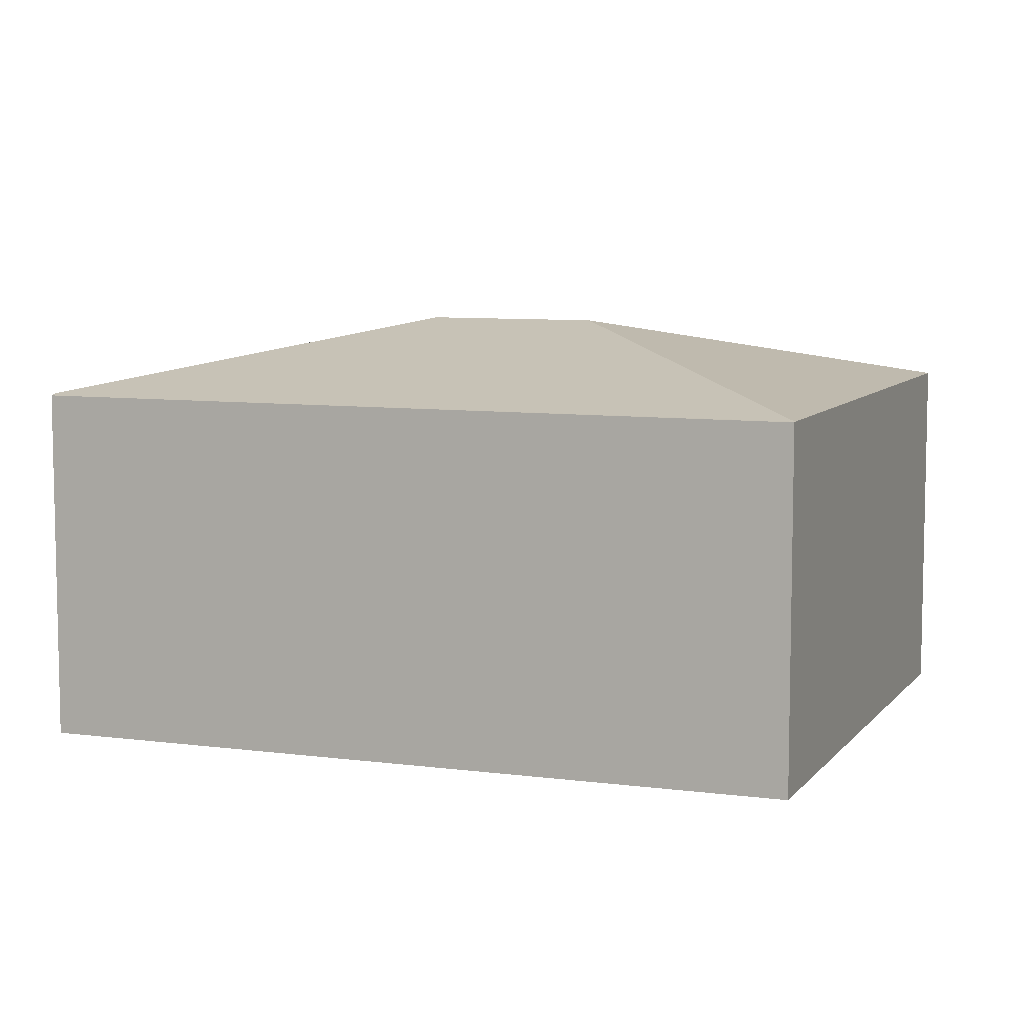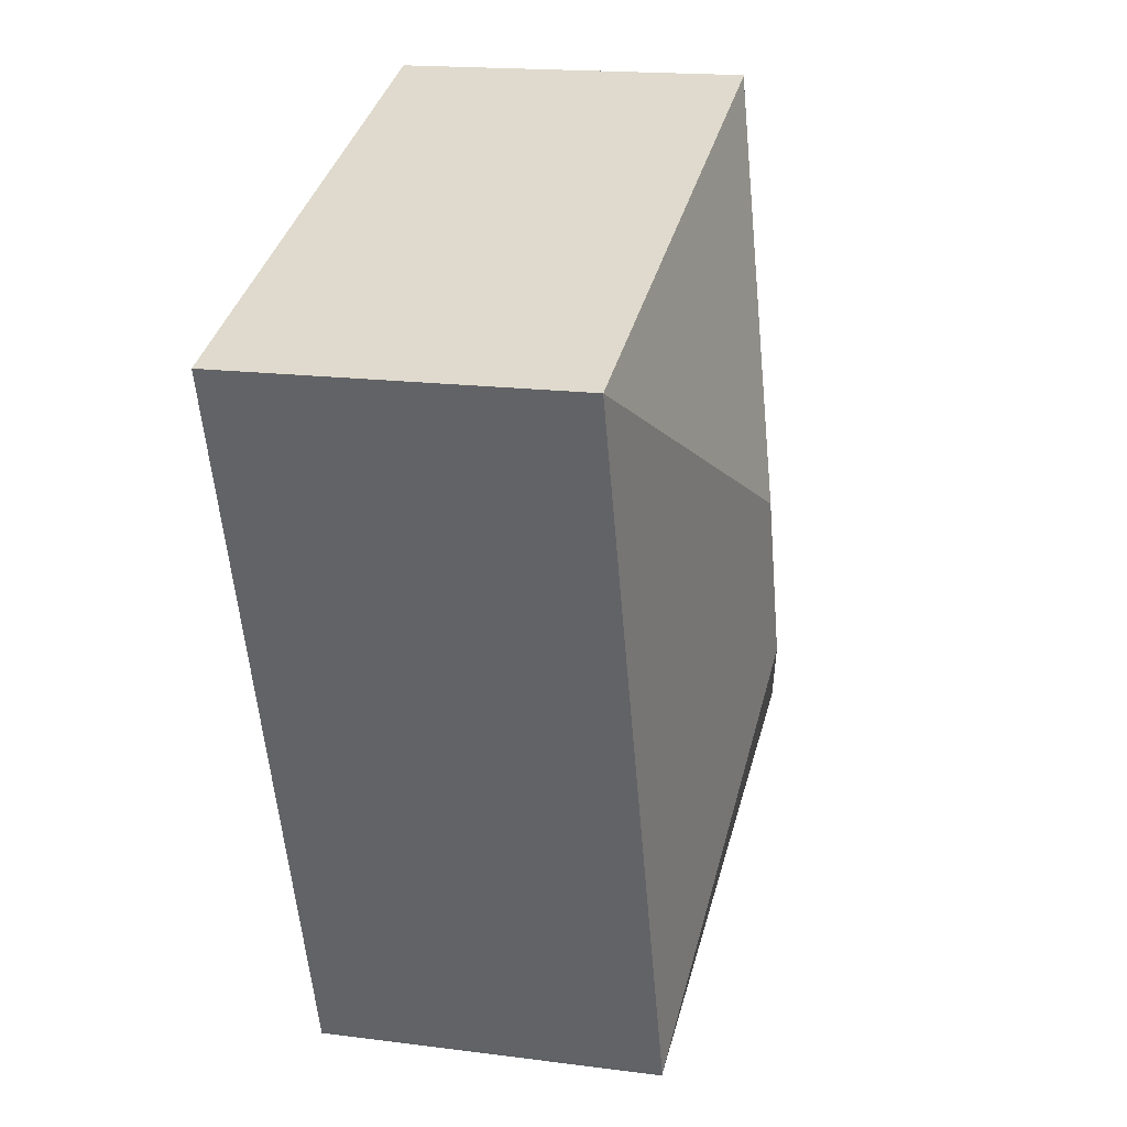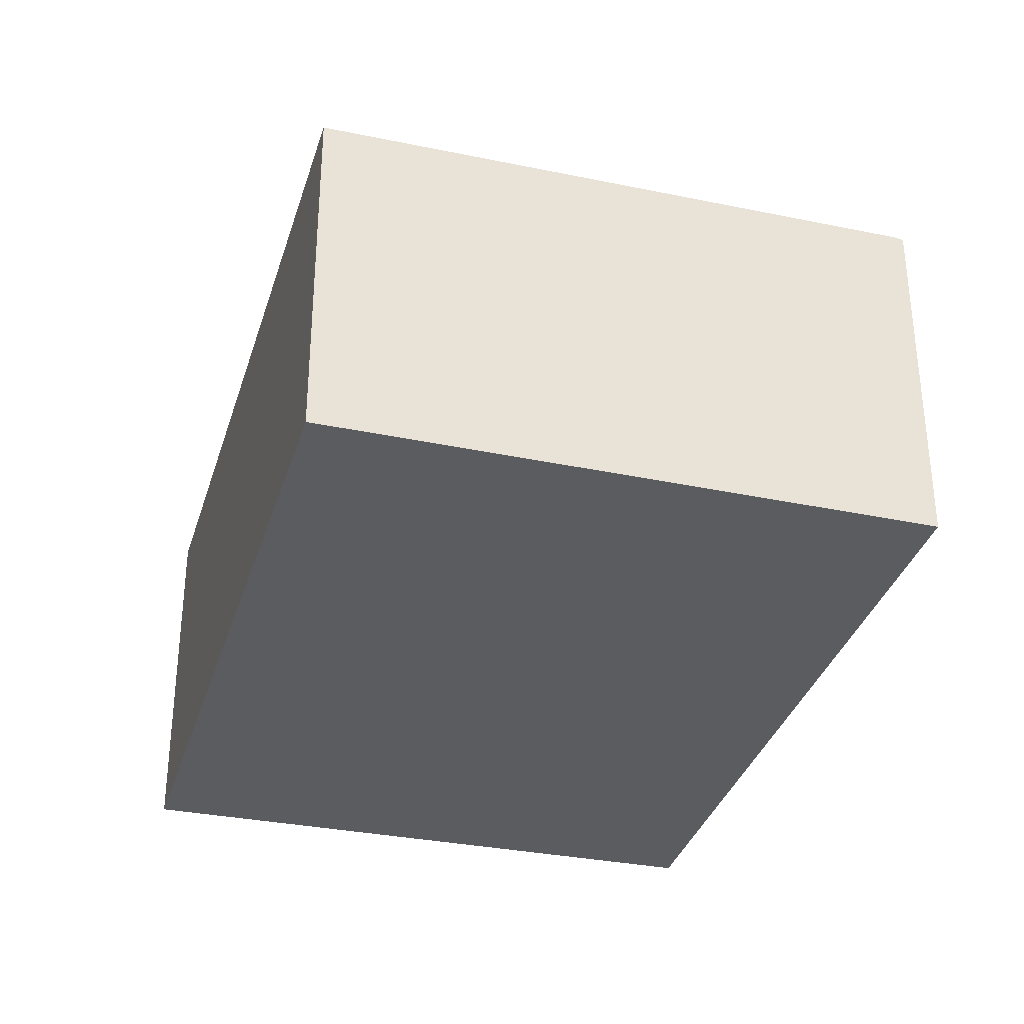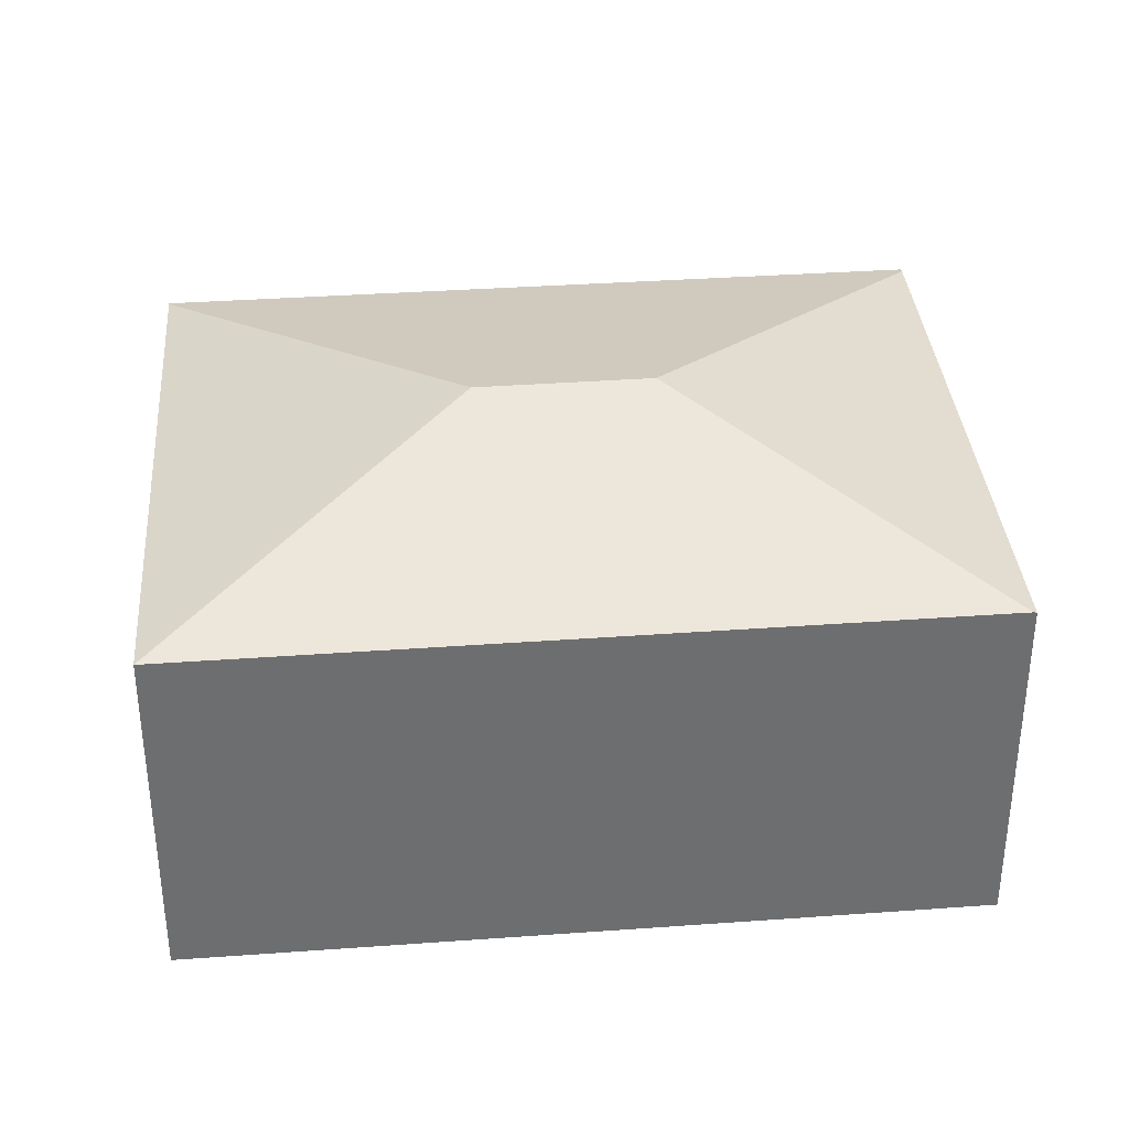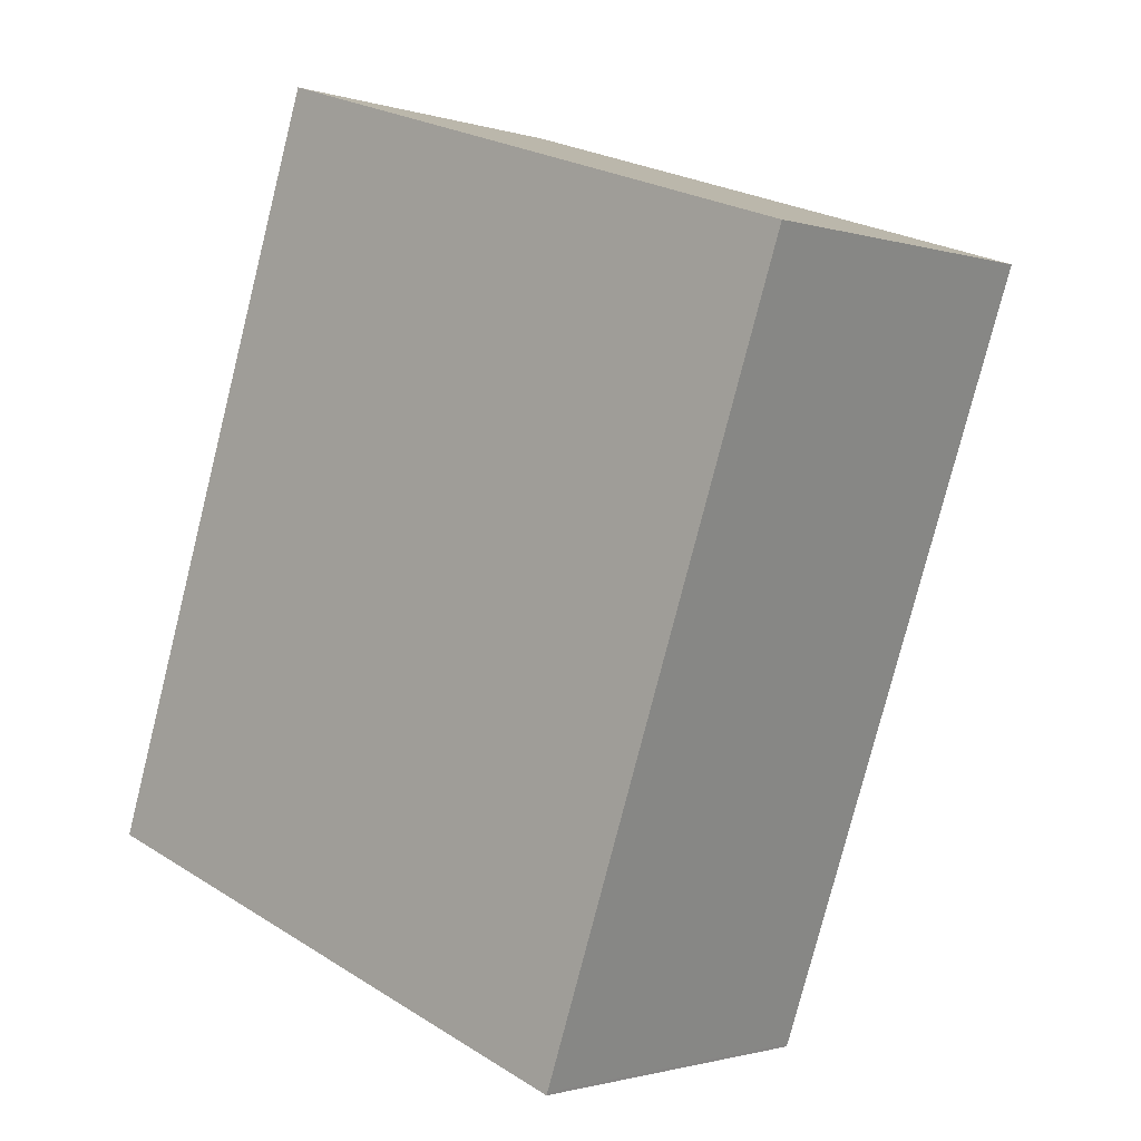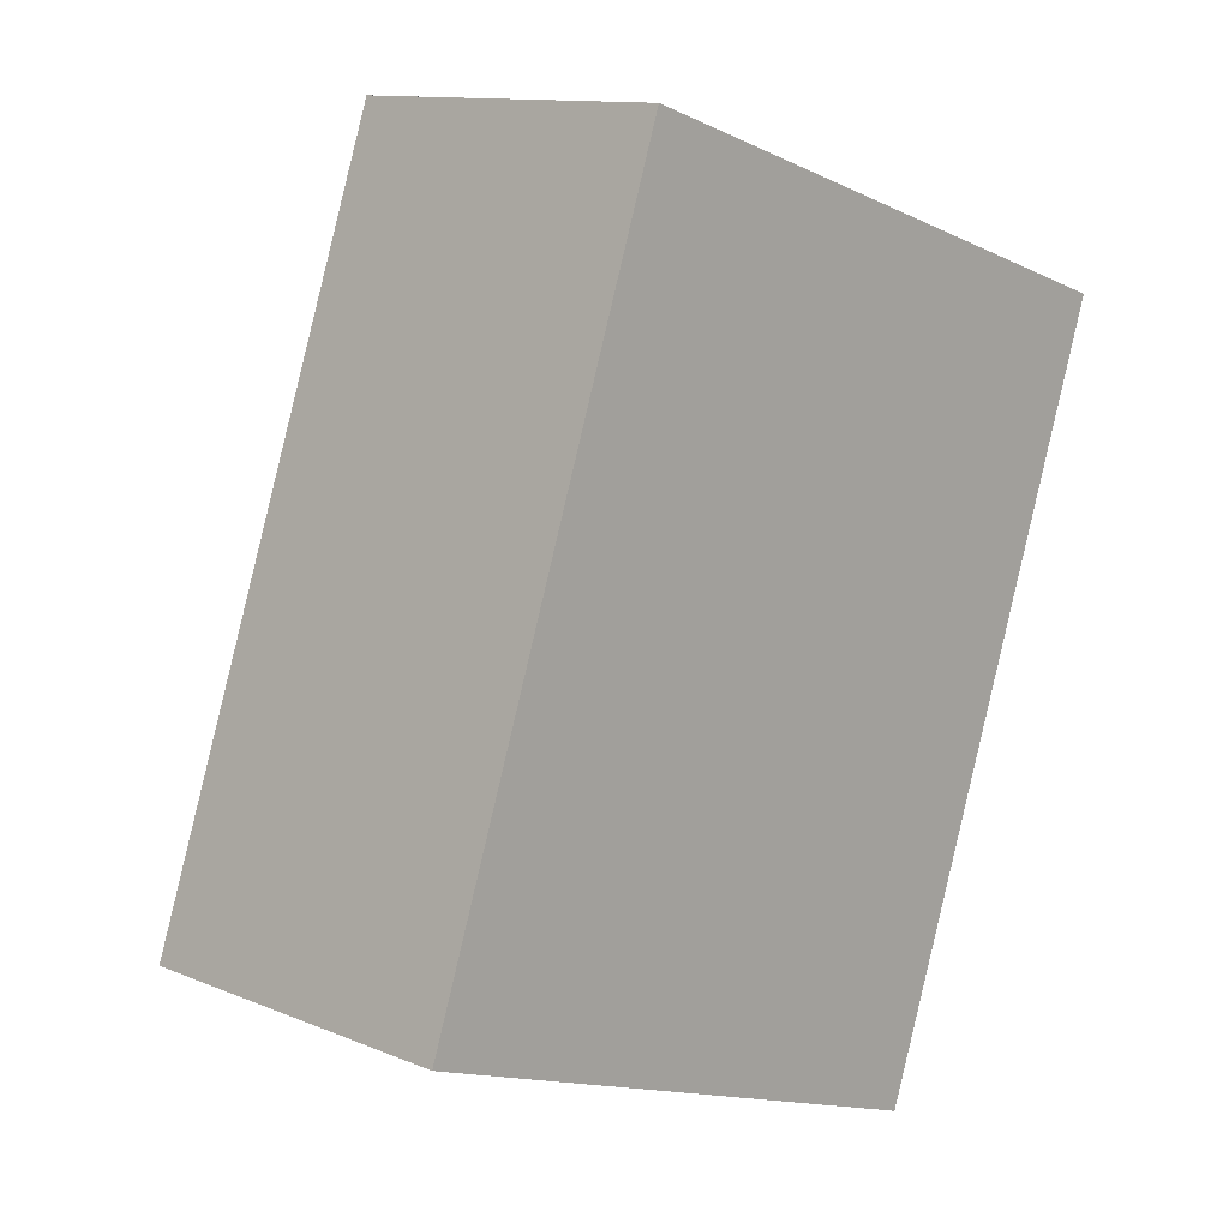
<metadata>
{"format":"obj","ext":"obj","renderer":"f3d","projection":"perspective","resolution":1024,"background":"white","views":[{"elev":7.9,"azim":-50.7,"up":"+Y"},{"elev":17.2,"azim":104.6,"up":"+Z"},{"elev":-33.9,"azim":-177.0,"up":"+Y"},{"elev":36.2,"azim":103.7,"up":"+Y"},{"elev":-1.2,"azim":41.3,"up":"+Z"},{"elev":11.9,"azim":-45.4,"up":"+Z"}]}
</metadata>
<code>
v  2.189 3.049 6.343
v  0 3.052 1.869e-16
v  2.171 3.045 6.349
v  3.829 3.657 3.048
v  3.329 3.657 1.609
v  0.057 3.066 -0.02
v  7.192 3.049 4.722
v  4.969 3.049 -1.686
v  4.96 3.043 -1.711
v  2.171 -3.888e-16 6.349
v  7.192 -2.891e-16 4.722
v  2.189 -3.884e-16 6.343
v  4.969 1.032e-16 -1.686
v  4.96 1.048e-16 -1.711
v  0.057 1.225e-18 -0.02
v  0 0 0
g defaultobject
f 1 2 3
f 4 2 1
f 2 4 5
f 2 5 6
f 4 1 7
f 5 7 8
f 7 5 4
f 9 5 8
f 5 9 6
f 3 7 1
f 7 3 10
f 7 10 11
f 11 10 12
f 11 8 7
f 8 11 13
f 8 13 9
f 9 13 14
f 14 6 9
f 6 14 15
f 6 15 2
f 2 15 16
f 16 3 2
f 3 16 10
f 12 13 11
f 13 12 10
f 13 10 16
f 13 16 14
f 14 16 15

</code>
